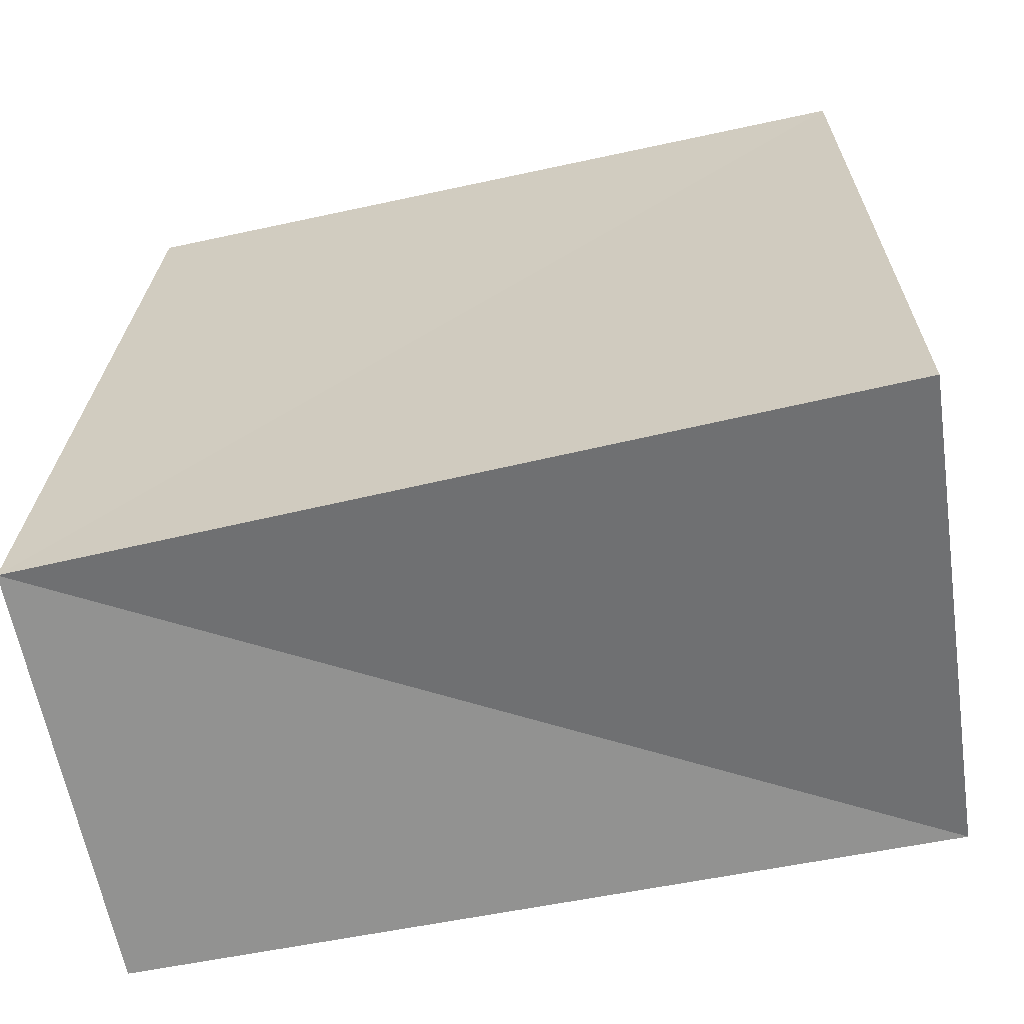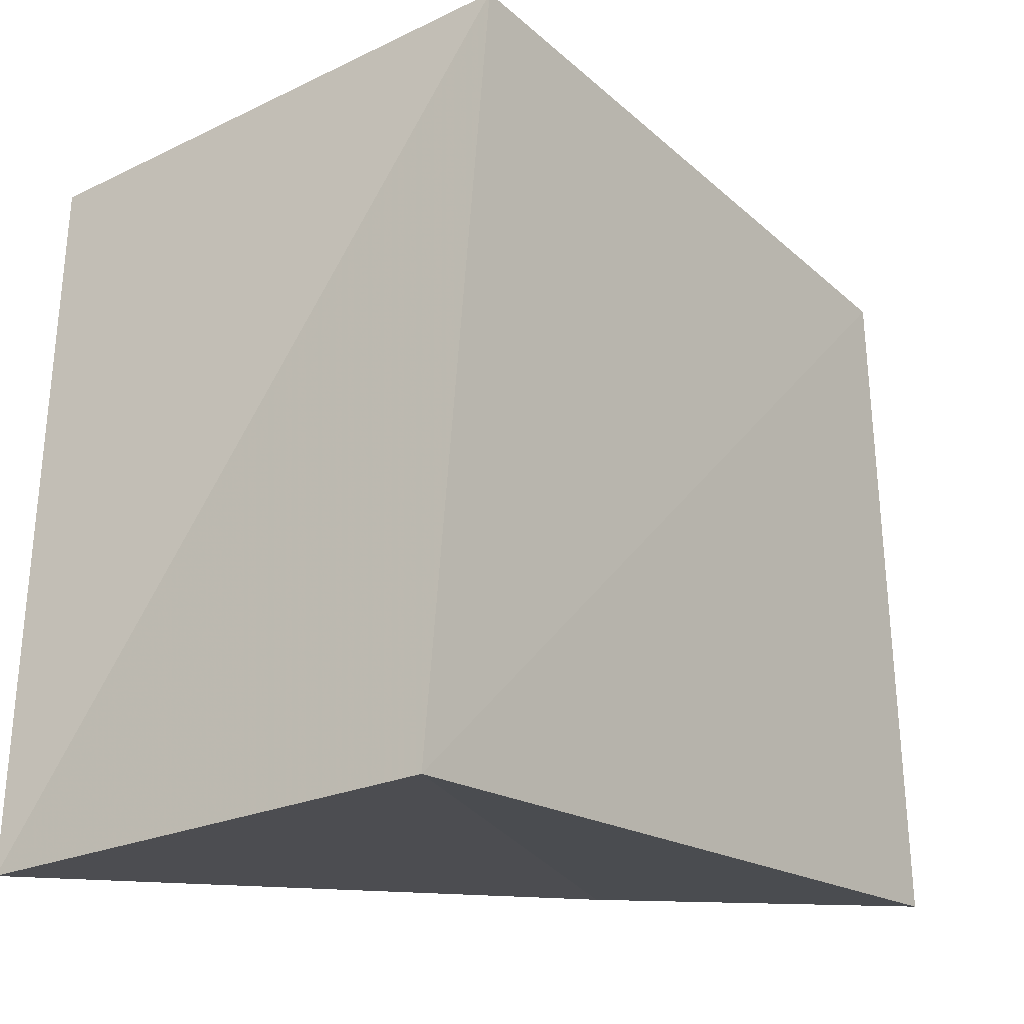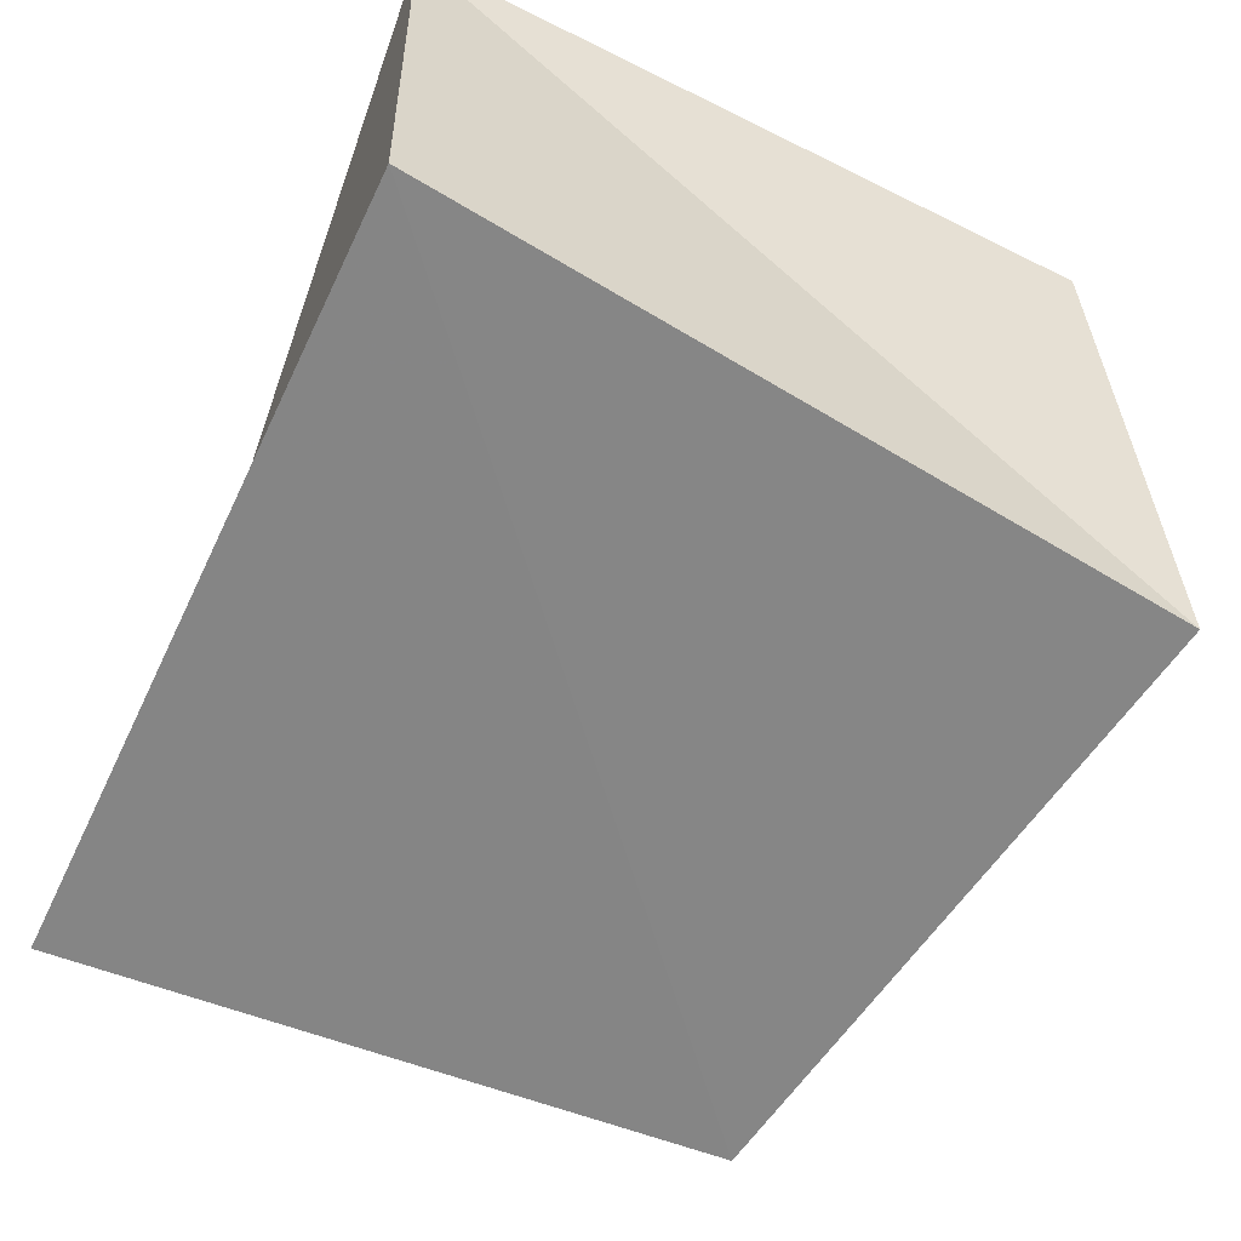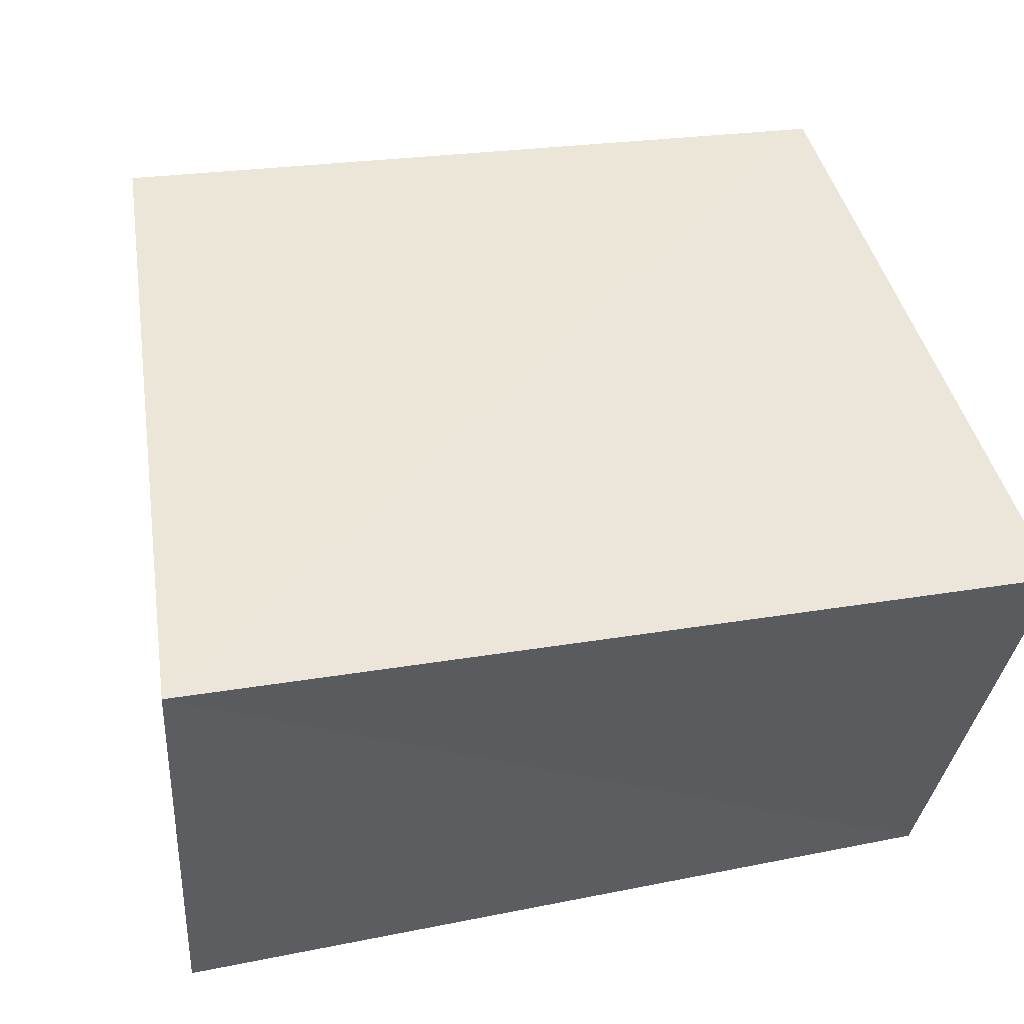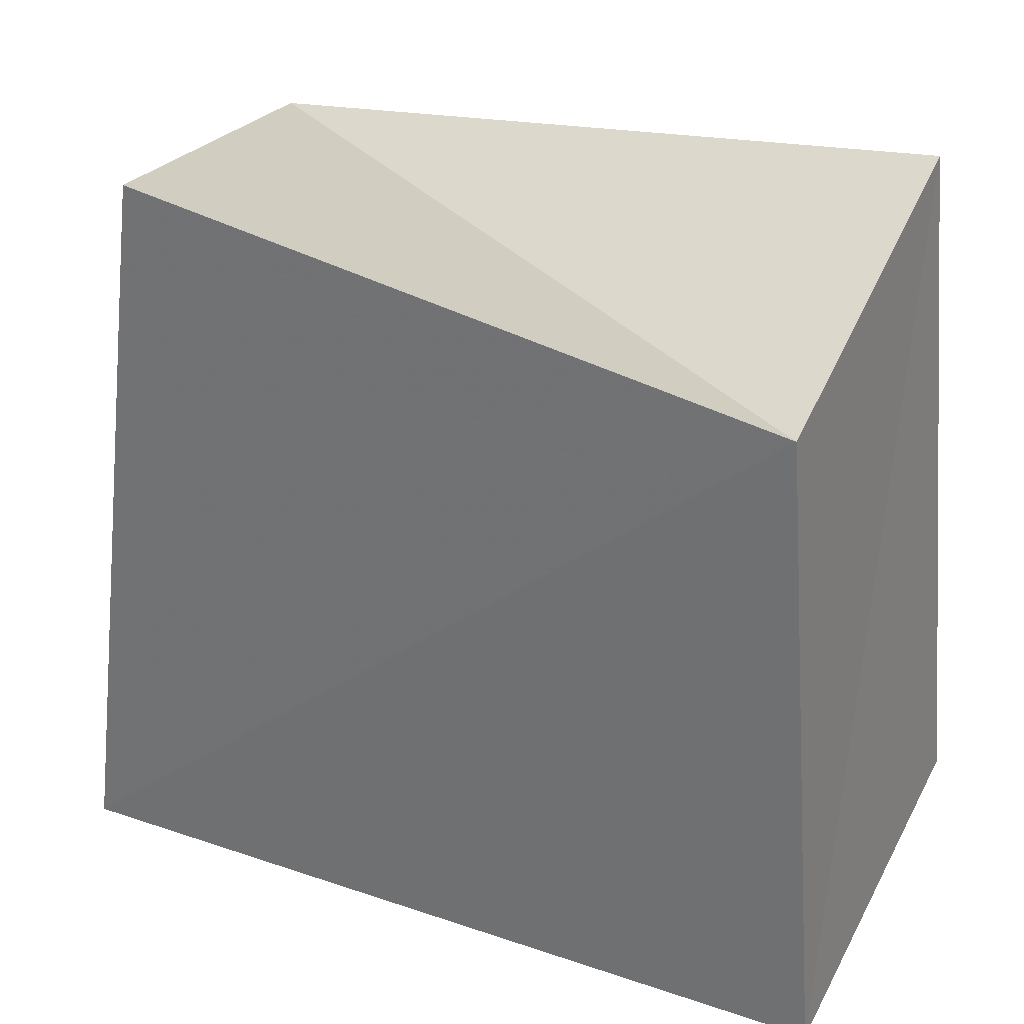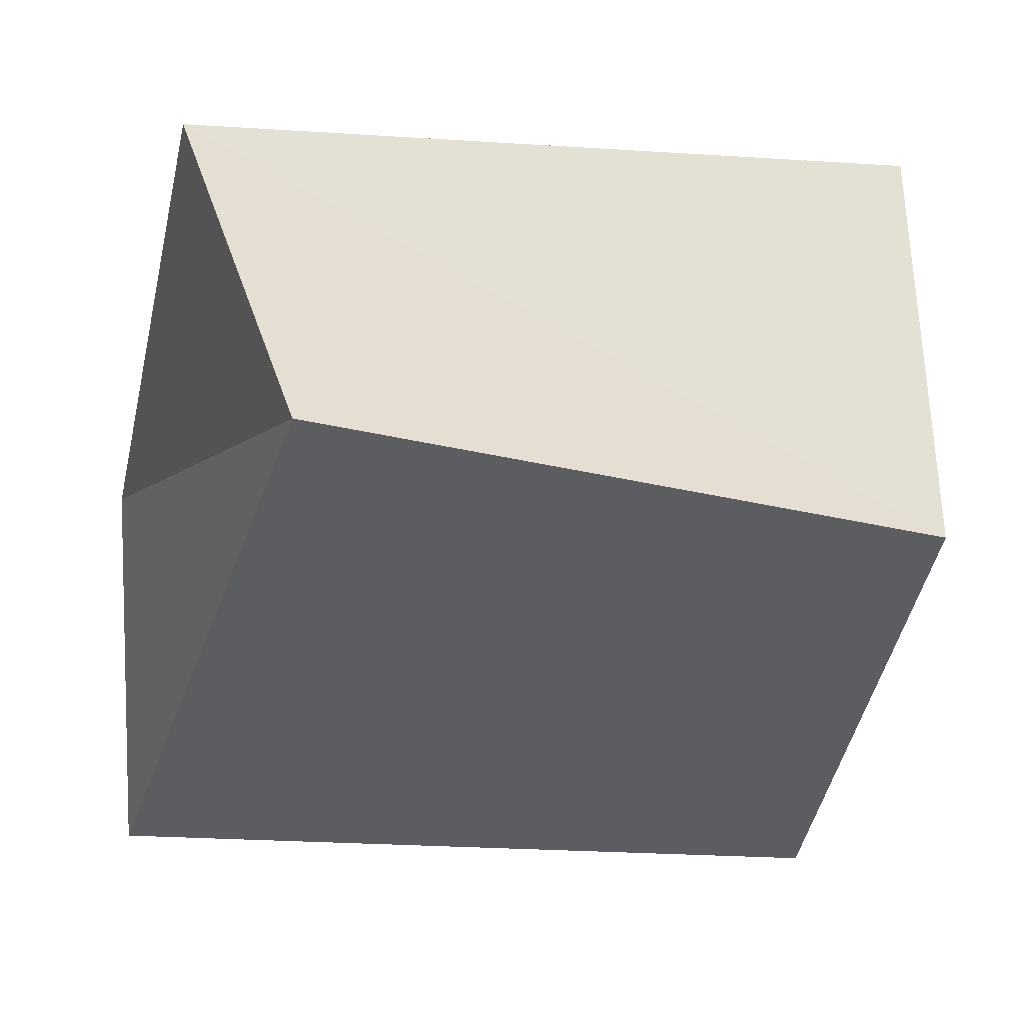
<metadata>
{"format":"obj","ext":"obj","renderer":"f3d","projection":"perspective","resolution":1024,"background":"white","views":[{"elev":-60.0,"azim":15.5,"up":"+Y"},{"elev":-17.0,"azim":133.5,"up":"+Y"},{"elev":-66.7,"azim":66.0,"up":"+Z"},{"elev":50.7,"azim":-13.3,"up":"+Z"},{"elev":31.4,"azim":-150.9,"up":"+Y"},{"elev":-37.5,"azim":168.5,"up":"+Z"}]}
</metadata>
<code>
v -0.04385 0.05256 0.02745
v -0.05503 -0.04452 -0.02485
v 0.03546 0.05449 -0.03186
v 0.05486 -0.04646 0.03033
v -0.04843 0.03982 -0.02537
v 0.04734 -0.04157 -0.03387
v 0.05191 0.04104 0.0272
v -0.0516 -0.03882 0.02962
f 8 1 2
f 6 8 2
f 2 1 5
f 5 6 2
f 8 7 1
f 4 8 6
f 4 7 8
f 1 7 5
f 3 6 5
f 5 7 3
f 3 4 6
f 7 4 3

</code>
